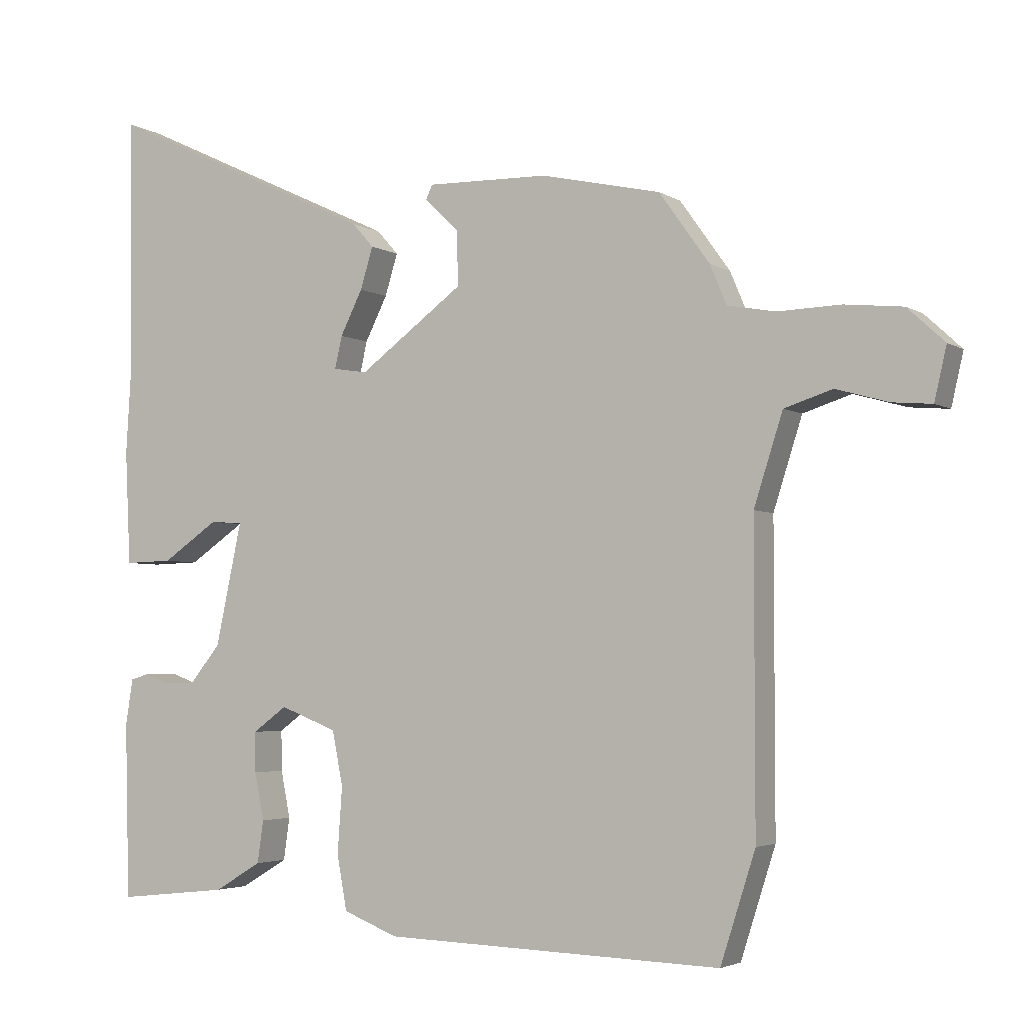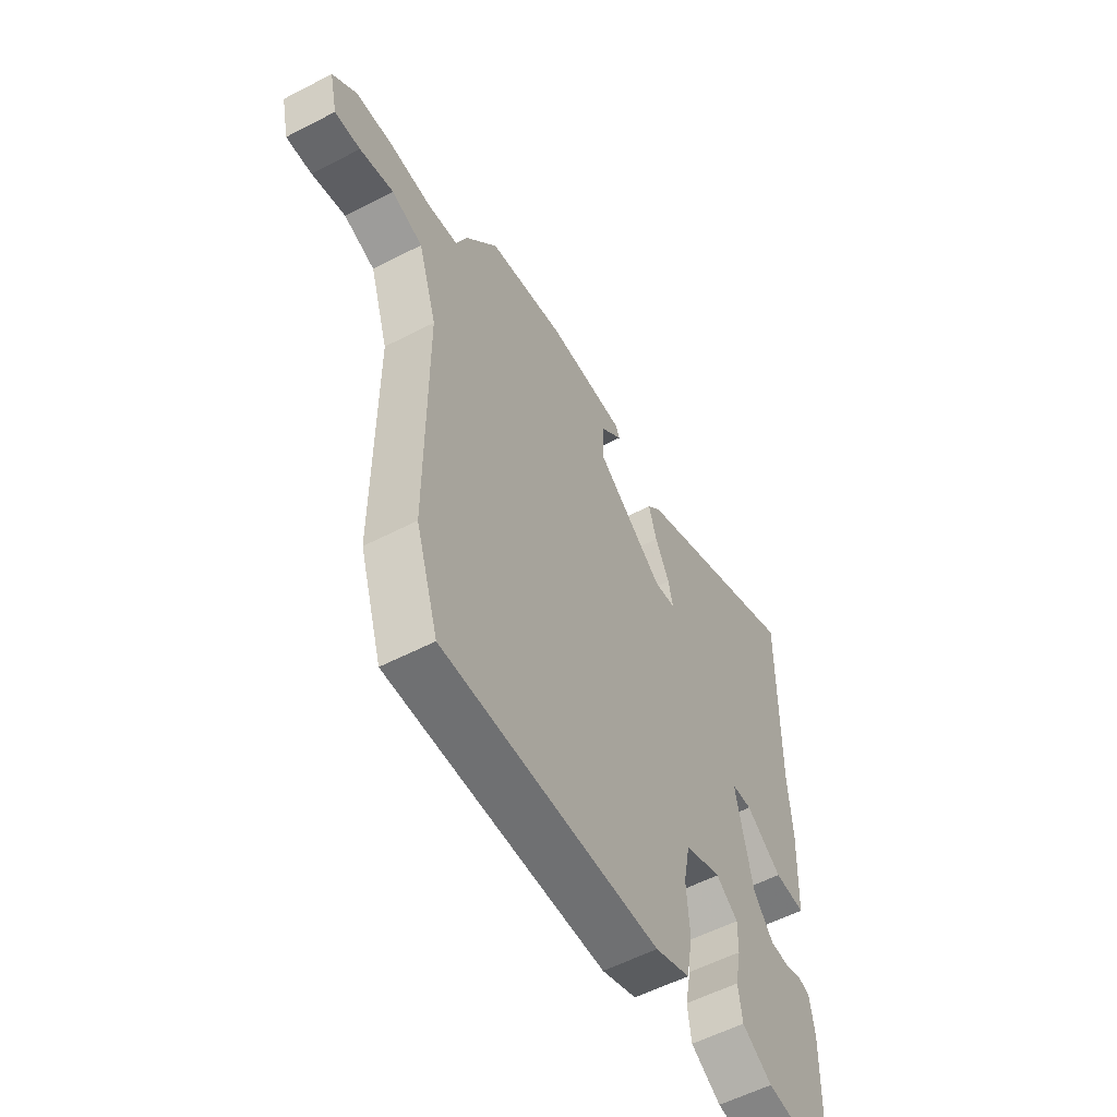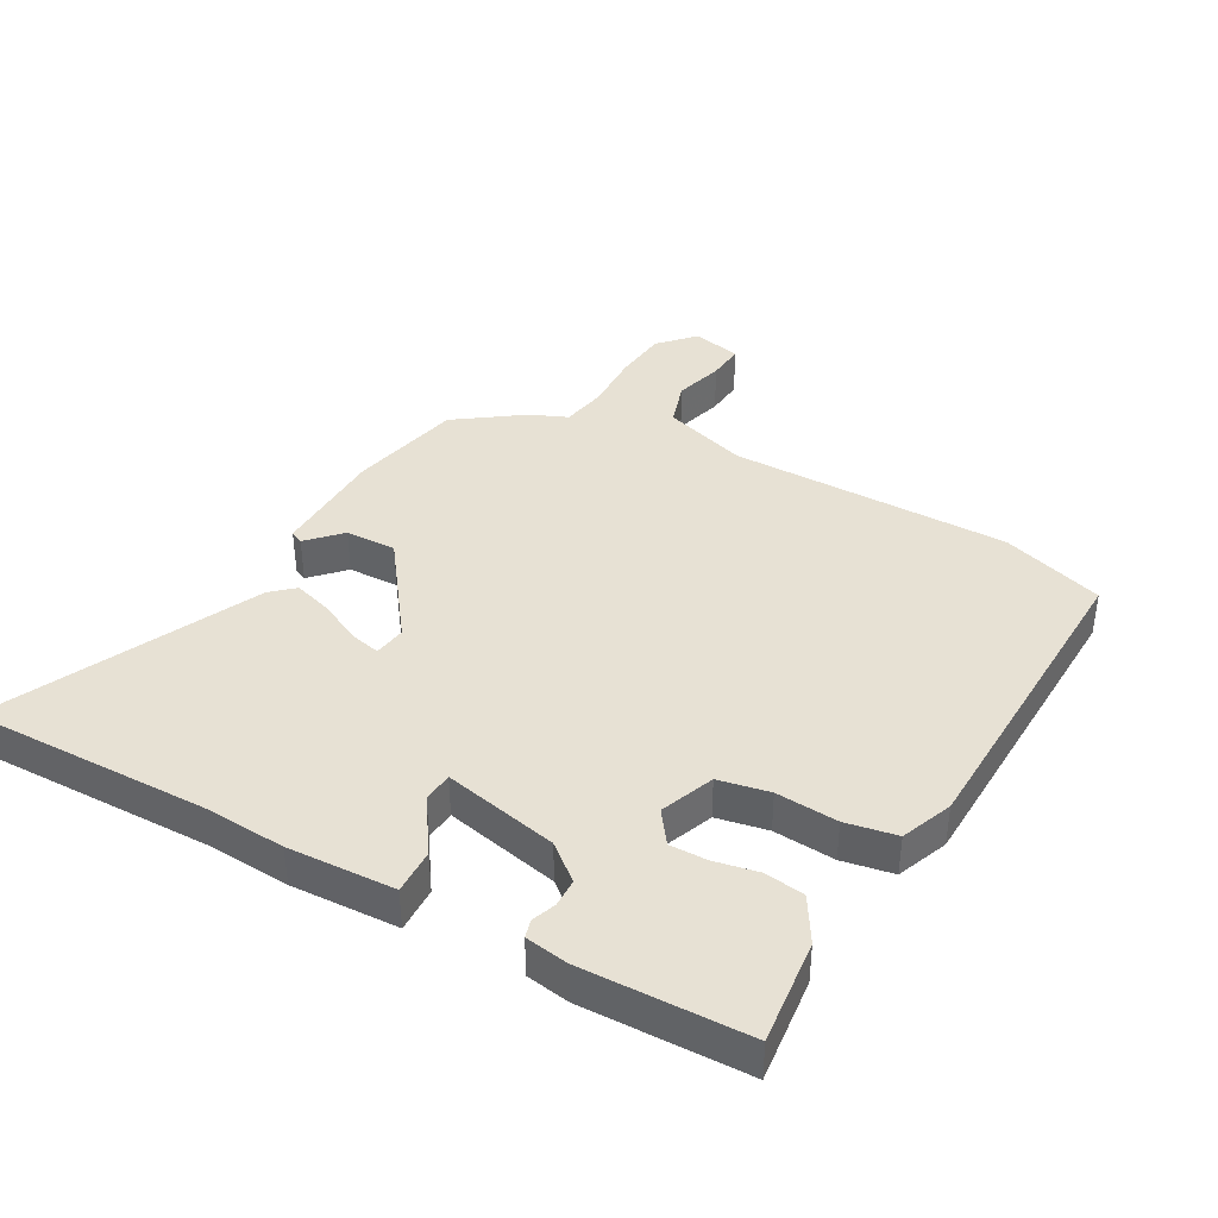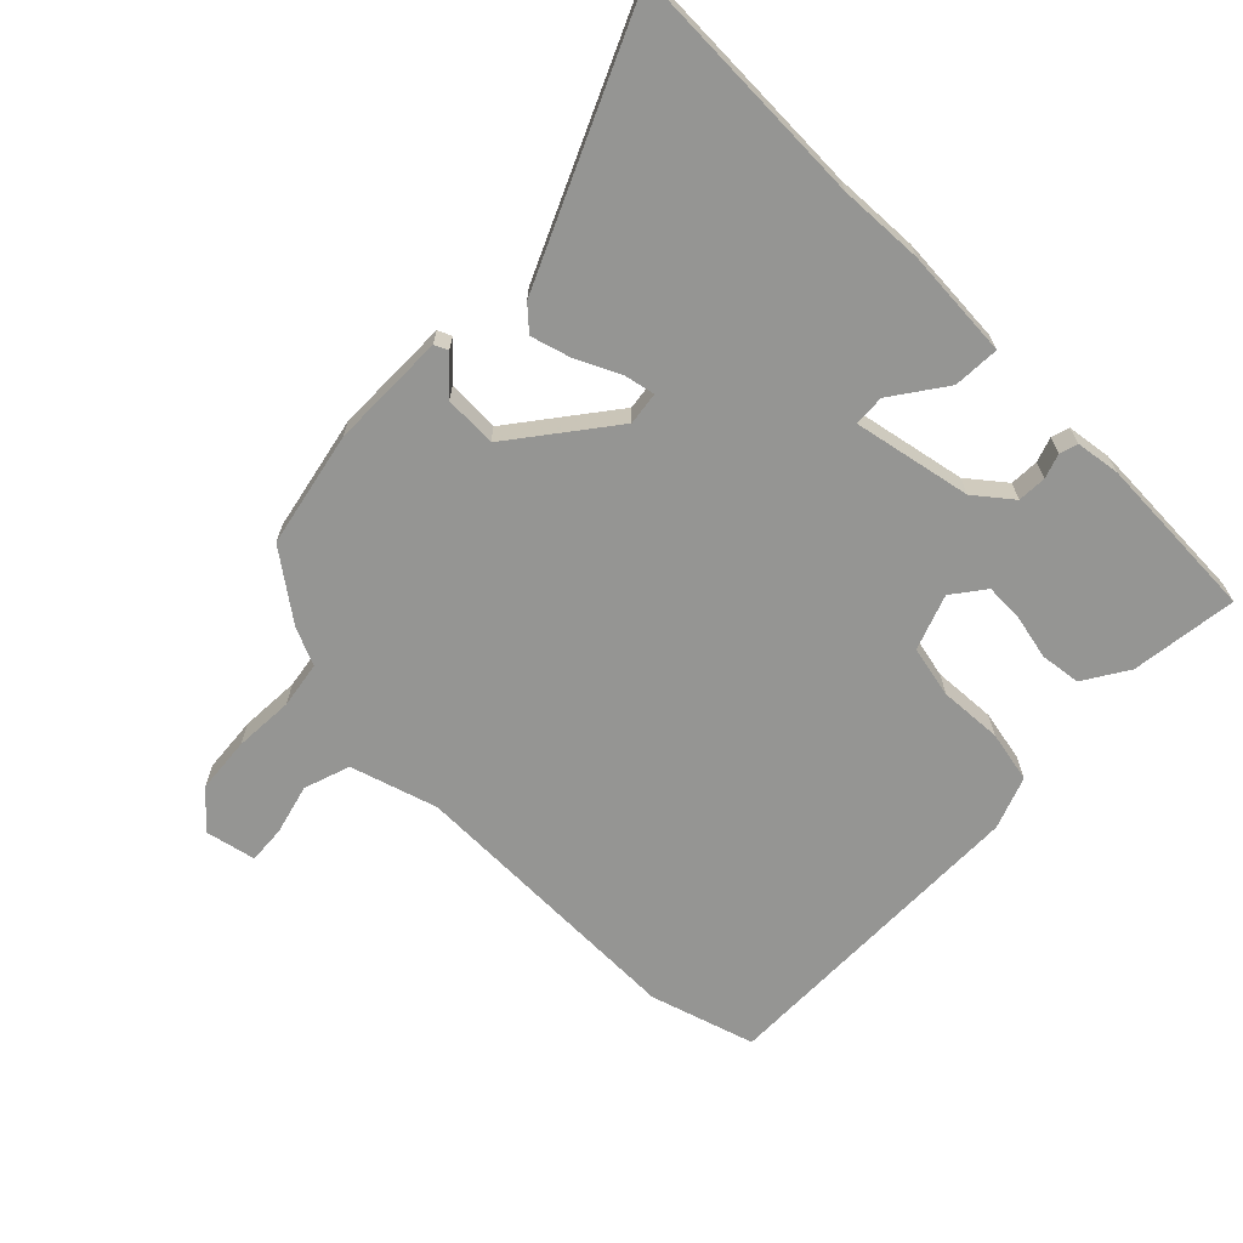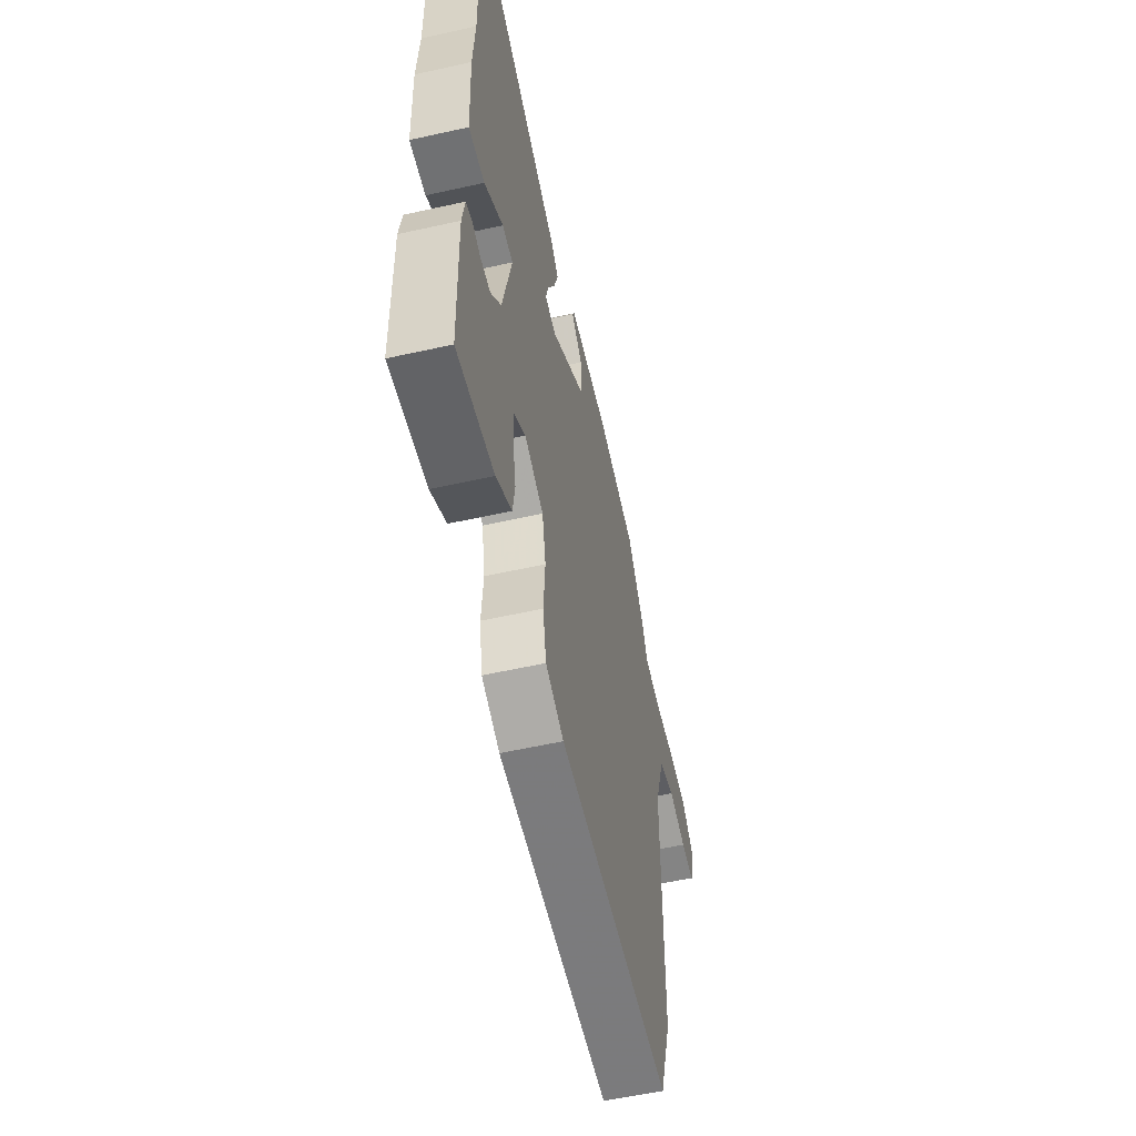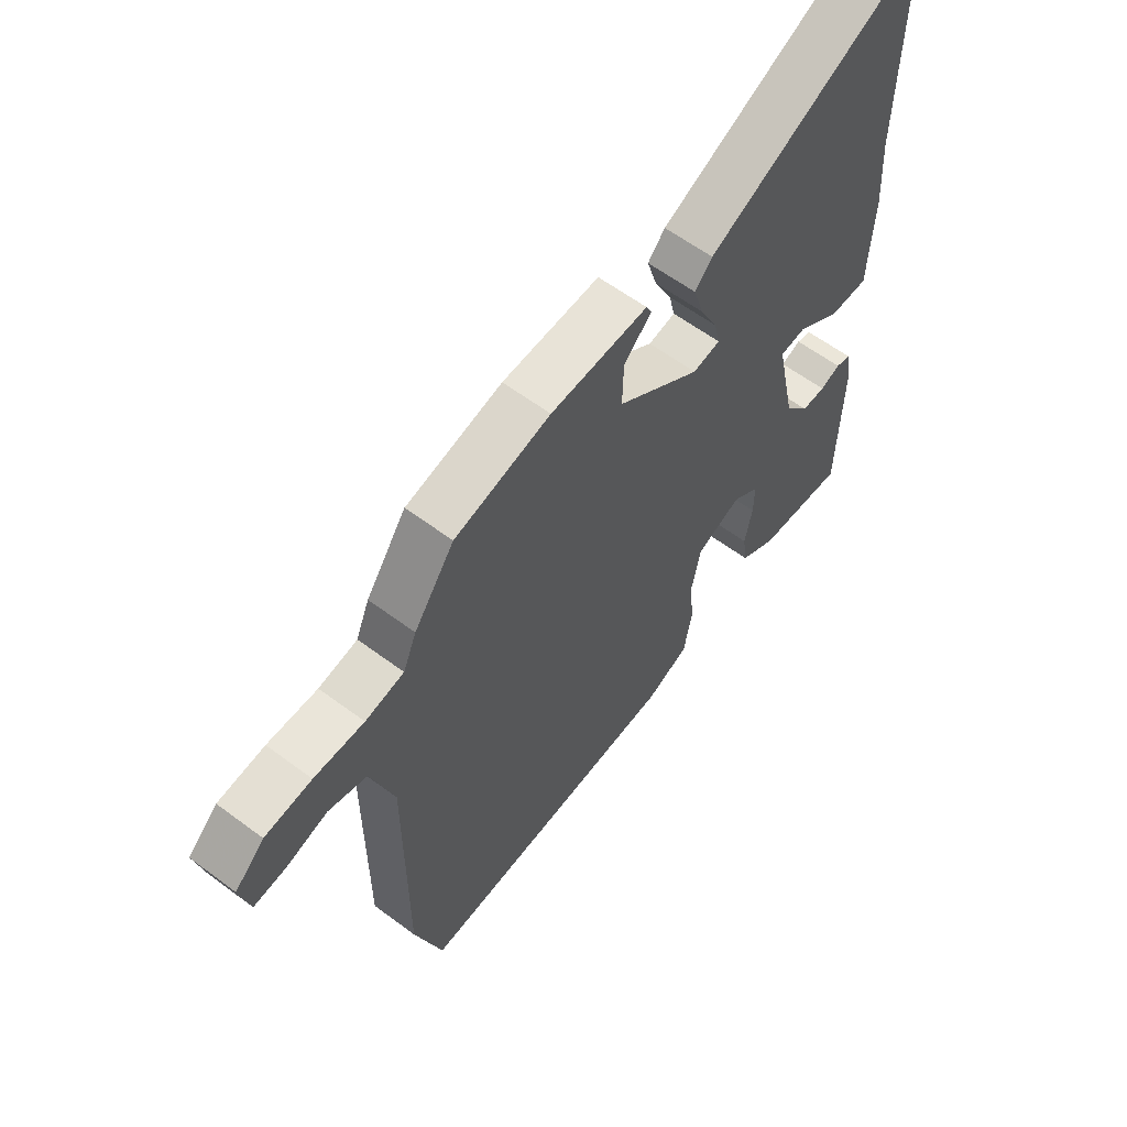
<metadata>
{"format":"obj","ext":"obj","renderer":"f3d","projection":"perspective","resolution":1024,"background":"white","views":[{"elev":-3.6,"azim":-151.8,"up":"+Z"},{"elev":-56.3,"azim":-61.5,"up":"+Z"},{"elev":39.5,"azim":119.2,"up":"+Y"},{"elev":-67.3,"azim":44.5,"up":"+Y"},{"elev":-56.8,"azim":103.1,"up":"+Z"},{"elev":60.1,"azim":-52.6,"up":"+Z"}]}
</metadata>
<code>
v -0.483 0.07 -0.554
v -0.535 0.07 -0.392
v -0.535 0.07 0.055
v -0.578 0.07 0.189
v -0.65 0.07 0.212
v -0.728 0.07 0.19
v -0.787 0.07 0.185
v -0.805 0.07 0.263
v -0.75 0.07 0.314
v -0.663 0.07 0.323
v -0.57 0.07 0.32
v -0.498 0.07 0.333
v -0.473 0.07 0.392
v -0.398 0.07 0.497
v -0.219 0.07 0.537
v -0.038 0.07 0.541
v -0.028 0.07 0.52
v -0.079 0.07 0.471
v -0.081 0.07 0.39
v 0.075 0.07 0.275
v 0.126 0.07 0.283
v 0.115 0.07 0.331
v 0.082 0.07 0.397
v 0.063 0.07 0.459
v 0.095 0.07 0.495
v 0.503 0.07 0.686
v 0.497 0.07 0.306
v 0.505 0.07 0.175
v 0.497 0.07 0.005
v 0.425 0.07 0.007
v 0.341 0.07 0.064
v 0.293 0.07 0.06
v 0.332 0.07 -0.122
v 0.378 0.07 -0.178
v 0.423 0.07 -0.179
v 0.461 0.07 -0.165
v 0.489 0.07 -0.173
v 0.5 0.07 -0.242
v 0.493 0.07 -0.503
v 0.327 0.07 -0.485
v 0.257 0.07 -0.443
v 0.248 0.07 -0.38
v 0.262 0.07 -0.31
v 0.263 0.07 -0.25
v 0.212 0.07 -0.213
v 0.127 0.07 -0.246
v 0.111 0.07 -0.327
v 0.118 0.07 -0.425
v 0.103 0.07 -0.506
v 0.022 0.07 -0.538
v -0.483 0 -0.554
v -0.535 0 -0.392
v -0.535 0 0.055
v -0.578 0 0.189
v -0.65 0 0.212
v -0.728 0 0.19
v -0.787 0 0.185
v -0.805 0 0.263
v -0.75 0 0.314
v -0.663 0 0.323
v -0.57 0 0.32
v -0.498 0 0.333
v -0.473 0 0.392
v -0.398 0 0.497
v -0.219 0 0.537
v -0.038 0 0.541
v -0.028 0 0.52
v -0.079 0 0.471
v -0.081 0 0.39
v 0.075 0 0.275
v 0.126 0 0.283
v 0.115 0 0.331
v 0.082 0 0.397
v 0.063 0 0.459
v 0.095 0 0.495
v 0.503 0 0.686
v 0.497 0 0.306
v 0.505 0 0.175
v 0.497 0 0.005
v 0.425 0 0.007
v 0.341 0 0.064
v 0.293 0 0.06
v 0.332 0 -0.122
v 0.378 0 -0.178
v 0.423 0 -0.179
v 0.461 0 -0.165
v 0.489 0 -0.173
v 0.5 0 -0.242
v 0.493 0 -0.503
v 0.327 0 -0.485
v 0.257 0 -0.443
v 0.248 0 -0.38
v 0.262 0 -0.31
v 0.263 0 -0.25
v 0.212 0 -0.213
v 0.127 0 -0.246
v 0.111 0 -0.327
v 0.118 0 -0.425
v 0.103 0 -0.506
v 0.022 0 -0.538
f 1 2 3
f 50 1 3
f 49 50 3
f 48 49 3
f 47 48 3
f 46 47 3 4
f 45 46 4
f 41 42 43
f 40 41 43
f 39 40 43
f 38 39 43
f 37 38 43
f 36 37 43
f 35 36 43
f 34 35 43 44
f 33 34 44 45
f 29 30 31
f 28 29 31
f 27 28 31
f 27 31 32
f 26 27 32
f 25 26 32
f 24 25 32
f 23 24 32
f 22 23 32
f 21 22 32 33
f 16 17 18
f 15 16 18
f 14 15 18
f 13 14 18
f 12 13 18
f 12 18 19
f 11 12 19 20
f 9 10 11
f 8 9 11
f 7 8 11
f 6 7 11
f 5 6 11
f 4 5 11 20
f 20 21 33 45
f 4 20 45
f 53 52 51
f 53 51 100
f 53 100 99
f 53 99 98
f 53 98 97
f 54 53 97 96
f 54 96 95
f 93 92 91
f 93 91 90
f 93 90 89
f 93 89 88
f 93 88 87
f 93 87 86
f 93 86 85
f 94 93 85 84
f 95 94 84 83
f 81 80 79
f 81 79 78
f 81 78 77
f 82 81 77
f 82 77 76
f 82 76 75
f 82 75 74
f 82 74 73
f 82 73 72
f 83 82 72 71
f 68 67 66
f 68 66 65
f 68 65 64
f 68 64 63
f 68 63 62
f 69 68 62
f 70 69 62 61
f 61 60 59
f 61 59 58
f 61 58 57
f 61 57 56
f 61 56 55
f 70 61 55 54
f 95 83 71 70
f 95 70 54
f 1 51 52 2
f 2 52 53 3
f 3 53 54 4
f 4 54 55 5
f 5 55 56 6
f 6 56 57 7
f 7 57 58 8
f 8 58 59 9
f 9 59 60 10
f 10 60 61 11
f 11 61 62 12
f 12 62 63 13
f 13 63 64 14
f 14 64 65 15
f 15 65 66 16
f 16 66 67 17
f 17 67 68 18
f 18 68 69 19
f 19 69 70 20
f 20 70 71 21
f 21 71 72 22
f 22 72 73 23
f 23 73 74 24
f 24 74 75 25
f 25 75 76 26
f 26 76 77 27
f 27 77 78 28
f 28 78 79 29
f 29 79 80 30
f 30 80 81 31
f 31 81 82 32
f 32 82 83 33
f 33 83 84 34
f 34 84 85 35
f 35 85 86 36
f 36 86 87 37
f 37 87 88 38
f 38 88 89 39
f 39 89 90 40
f 40 90 91 41
f 41 91 92 42
f 42 92 93 43
f 43 93 94 44
f 44 94 95 45
f 45 95 96 46
f 46 96 97 47
f 47 97 98 48
f 48 98 99 49
f 49 99 100 50
f 50 100 51 1

</code>
